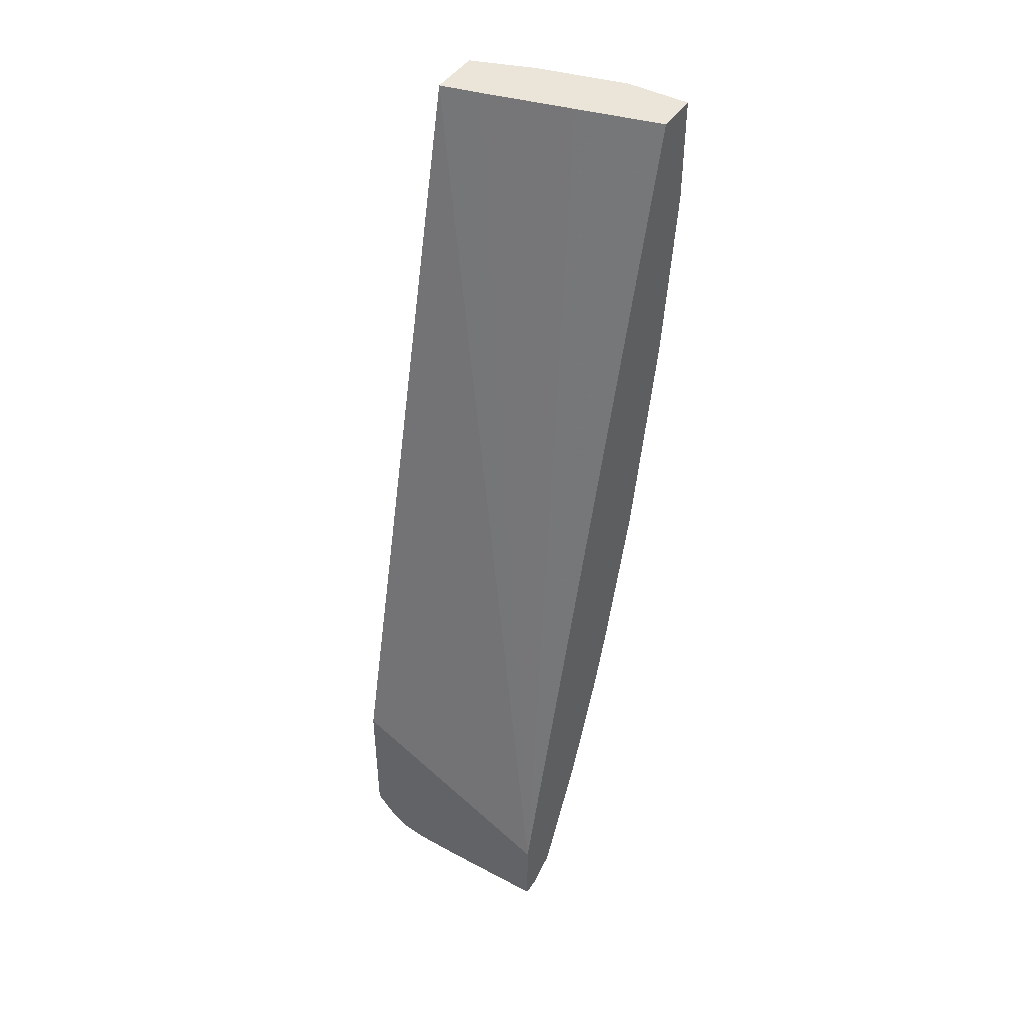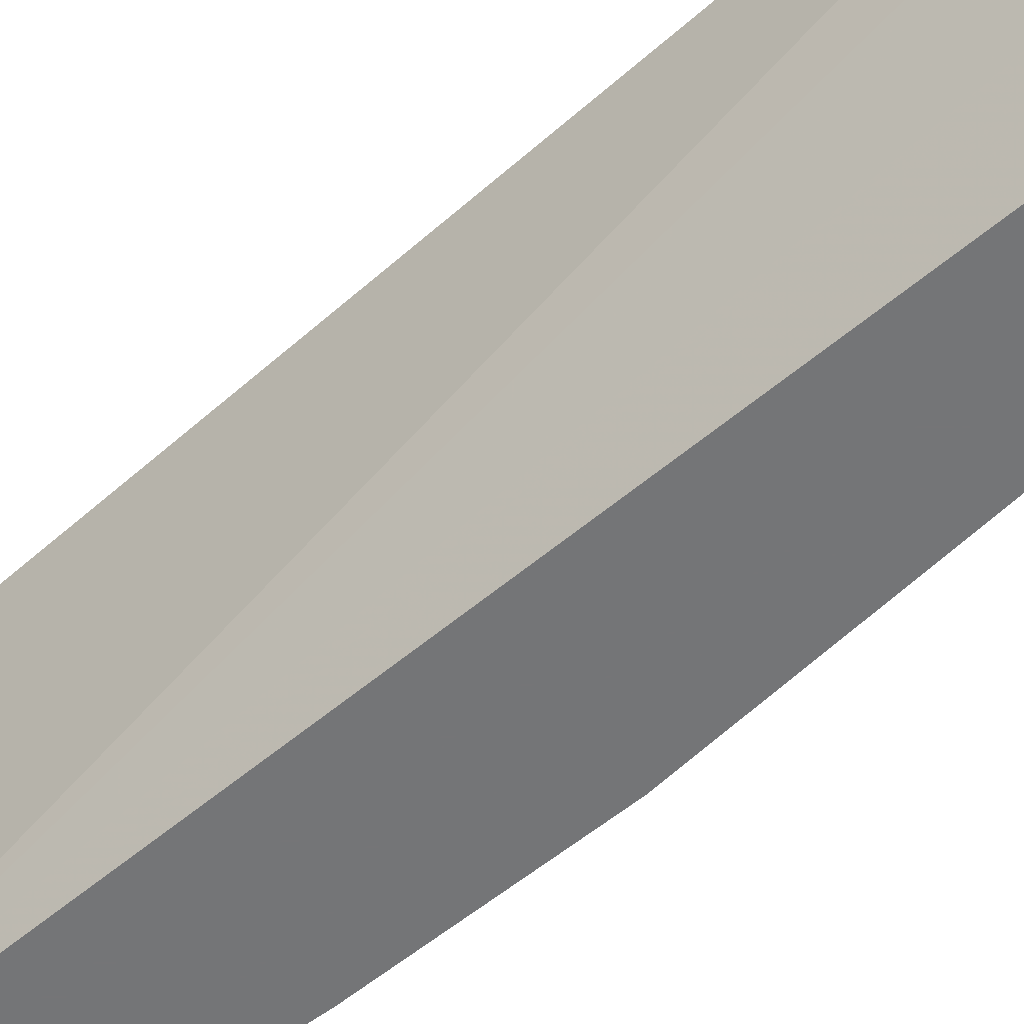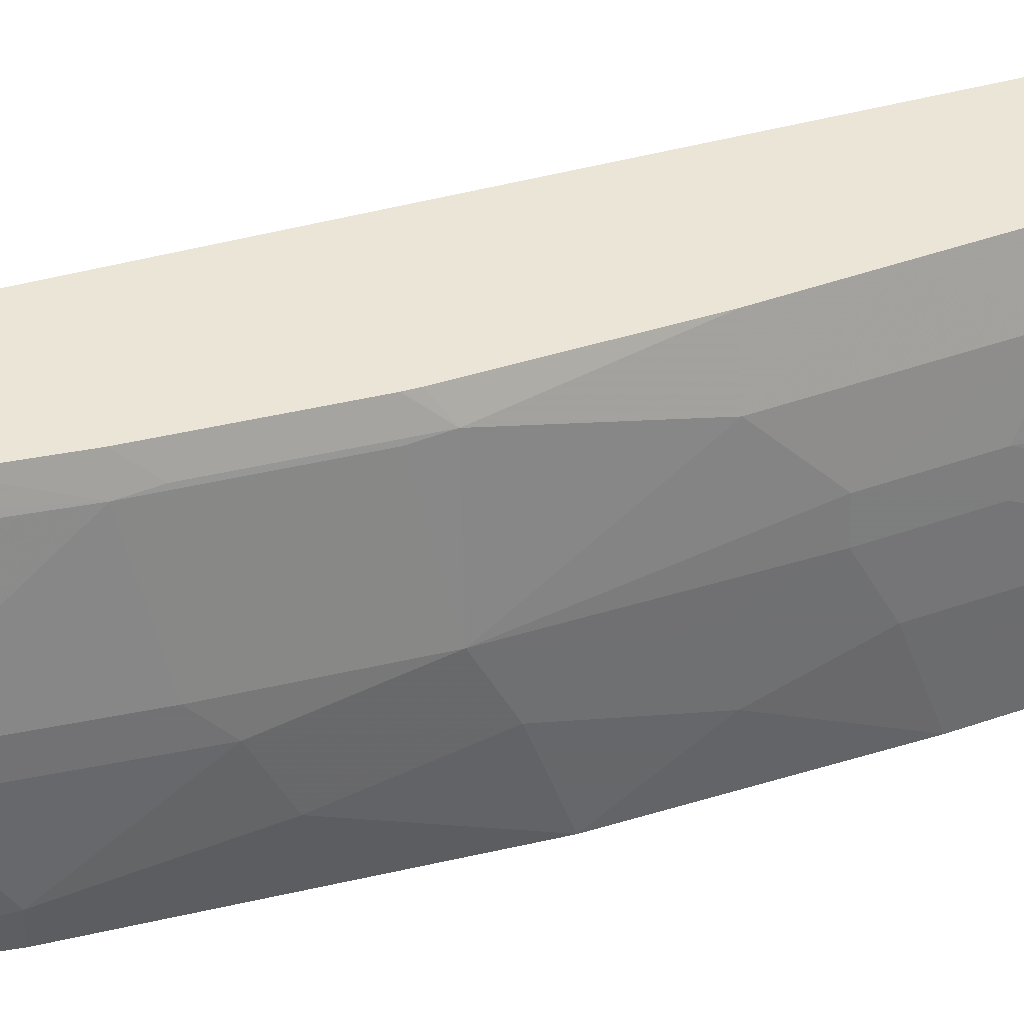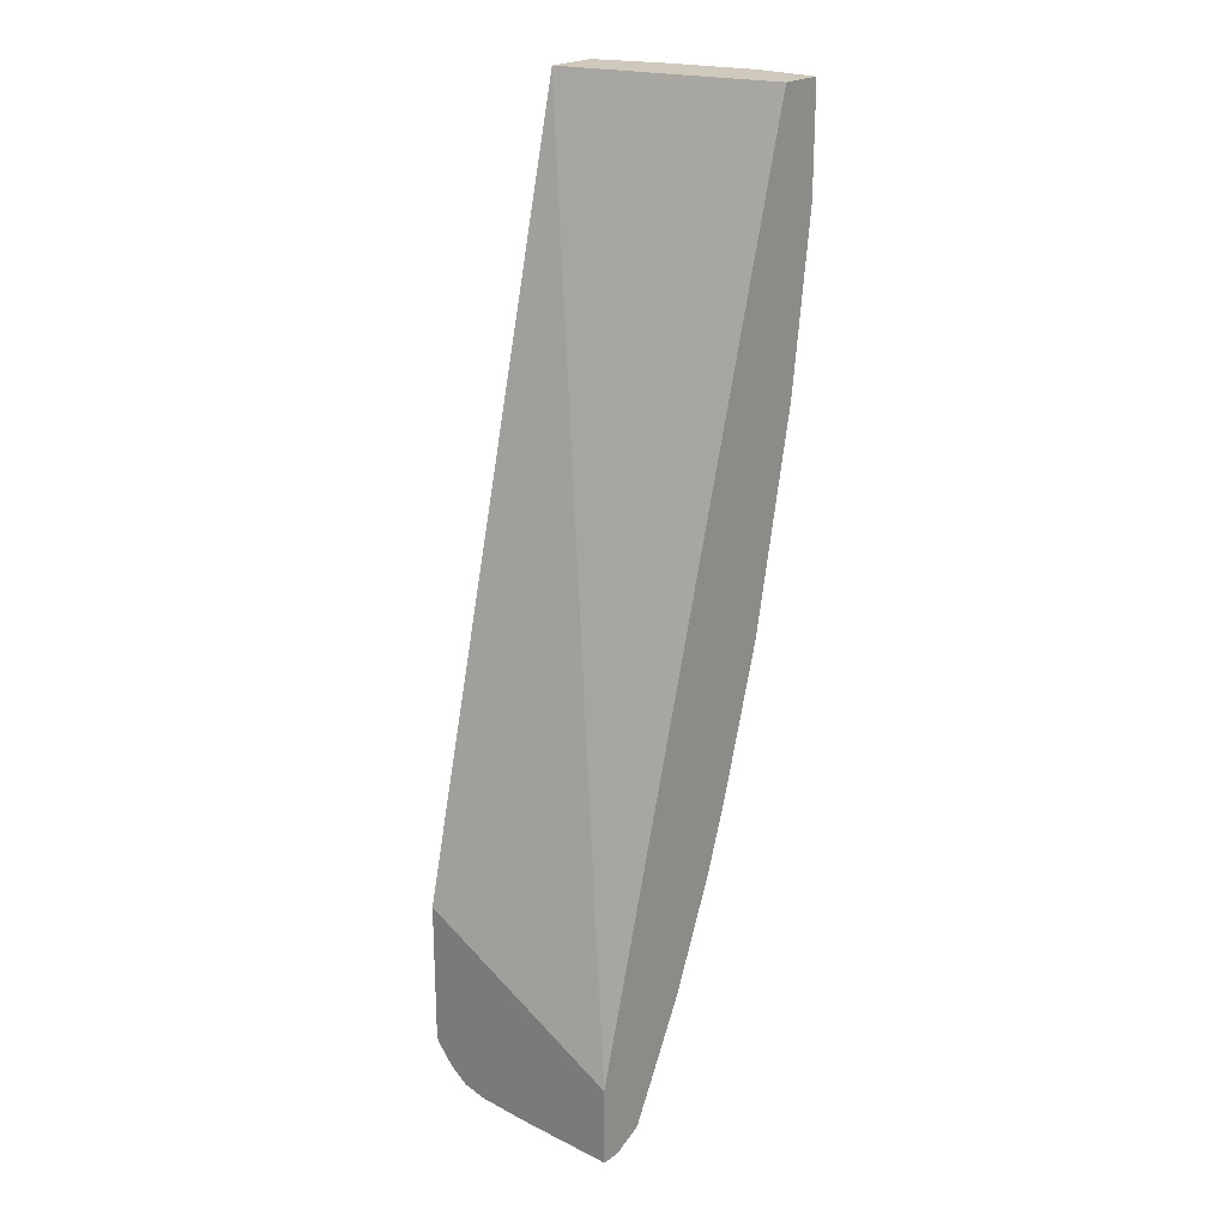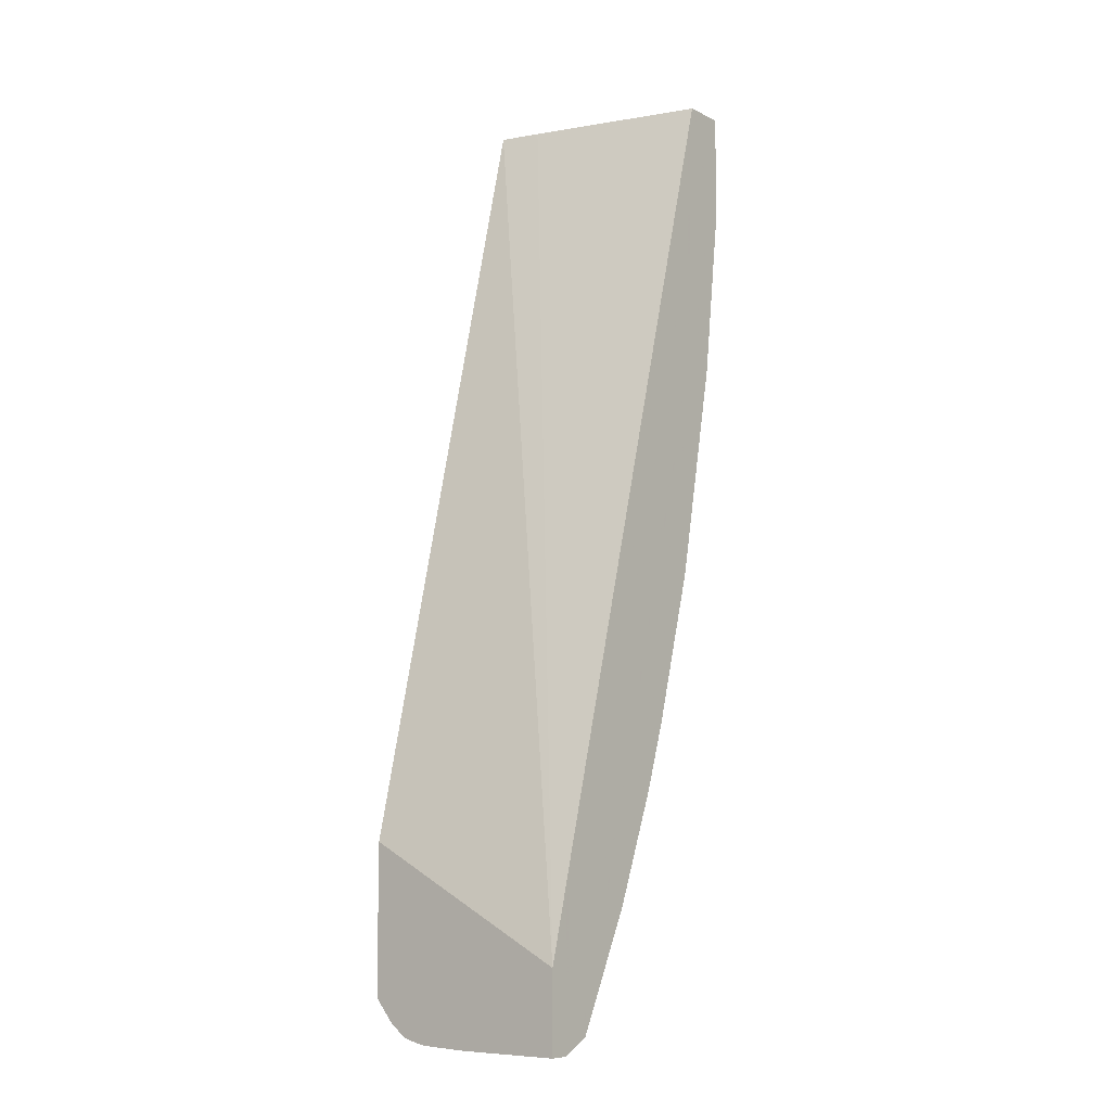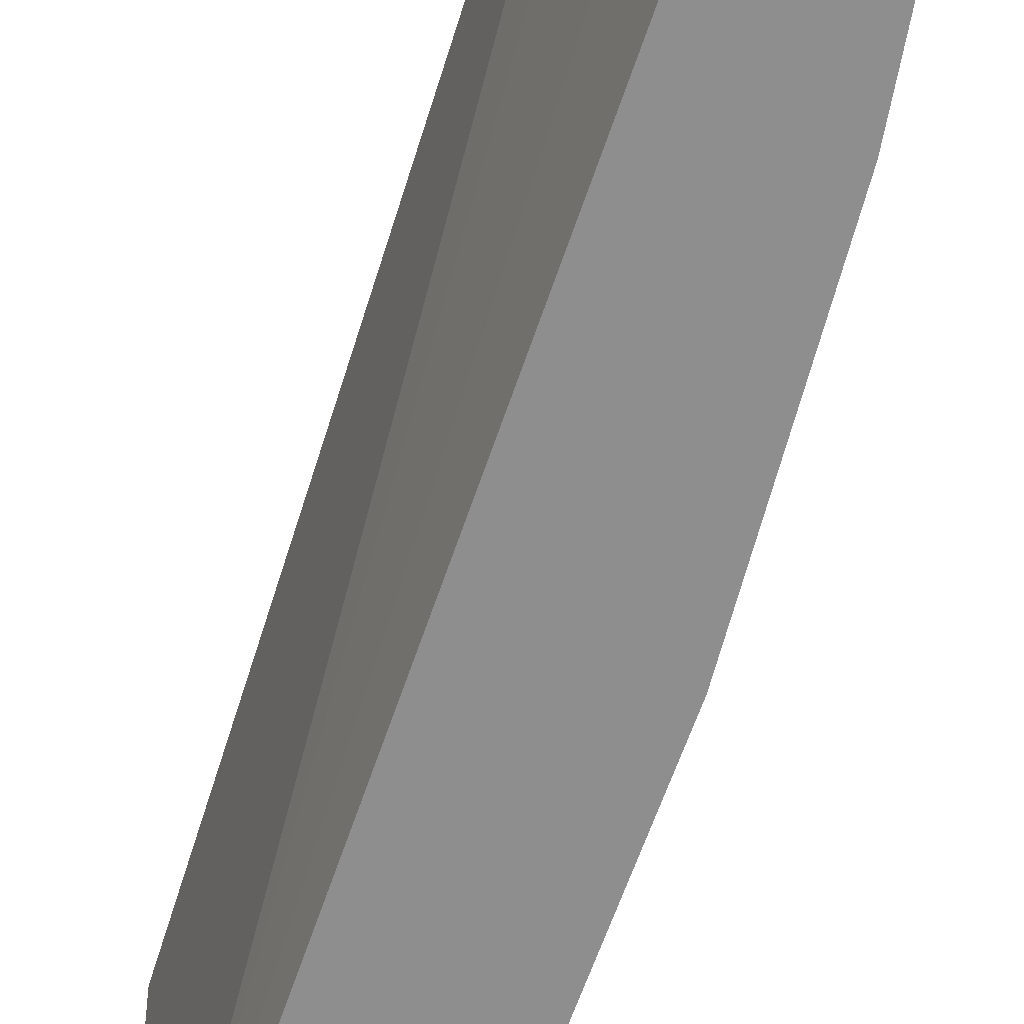
<metadata>
{"format":"obj","ext":"obj","renderer":"f3d","projection":"perspective","resolution":1024,"background":"white","views":[{"elev":44.8,"azim":121.5,"up":"+Y"},{"elev":-56.5,"azim":146.6,"up":"+Z"},{"elev":44.3,"azim":-94.1,"up":"+Z"},{"elev":22.3,"azim":130.3,"up":"+Y"},{"elev":-8.5,"azim":128.4,"up":"+Y"},{"elev":-65.0,"azim":176.3,"up":"+Z"}]}
</metadata>
<code>
v -0.5442 -0.1411 3.75e-06
v -0.524 -0.2621 0.08064
v -0.5442 -0.121 0.02017
v -0.5442 -0.121 -0.0001716
v -0.5441 -0.1411 -0.0001716
v -0.524 -0.3024 -0.0001716
v -0.524 -0.3024 0.02017
v -0.524 -0.2419 0.1008
v -0.5039 -0.383 0.08064
v -0.5442 -0.08063 0.04031
v -0.5442 -0.06054 -0.0001716
v -0.5039 -0.4031 -0.0001716
v -0.5039 -0.4031 0.04031
v -0.5039 -0.2016 0.1814
v -0.524 -0.121 0.1411
v -0.5442 -0.0427 0.05818
v -0.5039 -0.3628 0.1008
v -0.4837 -0.3427 0.1814
v -0.4837 -0.4838 0.06048
v -0.4837 -0.4636 0.1008
v -0.5442 -0.0427 -0.0001521
v -0.5082 -0.0427 -0.0001716
v -0.4837 -0.5038 -0.0001716
v -0.4837 -0.5038 3.75e-06
v -0.5039 -0.1438 0.1989
v -0.524 -0.0427 0.1411
v -0.5436 -0.0427 0.06077
v -0.4636 -0.4435 0.1814
v -0.4787 -0.3628 0.1839
v -0.475 -0.3427 0.1989
v -0.4837 -0.2849 0.1989
v -0.4636 -0.5643 0.04031
v -0.4636 -0.5442 0.08064
v -0.4585 -0.4636 0.1839
v -0.4434 -0.6046 0.1008
v -0.4384 -0.6046 0.1234
v -0.4384 -0.5844 0.1436
v -0.4384 -0.5643 0.1637
v -0.5039 -0.0427 -0.0001716
v -0.4434 -0.6449 -0.0001716
v -0.4434 -0.6449 3.75e-06
v -0.5039 -0.0427 0.1989
v -0.4548 -0.4435 0.1989
v -0.4434 -0.6248 0.06048
v -0.4528 -0.4515 0.1989
v -0.4203 -0.5643 0.1989
v -0.4031 -0.7457 0.06048
v -0.4232 -0.6651 0.1008
v -0.4182 -0.6651 0.1234
v -0.3981 -0.6852 0.1637
v -0.4002 -0.6248 0.1989
v -0.4843 -0.0427 0.07803
v -0.2853 -0.8541 -0.0001716
v -0.4232 -0.7053 -0.0001716
v -0.4232 -0.7054 3.75e-06
v -0.4548 -0.0427 0.1989
v -0.383 -0.8062 3.75e-06
v -0.3628 -0.8464 0.04031
v -0.3964 -0.7592 0.0672
v -0.3981 -0.7457 0.08315
v -0.3779 -0.786 0.1033
v -0.393 -0.6953 0.1663
v -0.38 -0.6852 0.1989
v -0.3578 -0.786 0.1637
v -0.4636 -0.0427 0.1612
v -0.2853 -0.7506 0.1989
v -0.2853 -0.9271 -0.0001716
v -0.3829 -0.8061 -0.0001716
v -0.3828 -0.8064 -0.0001716
v -0.3728 -0.8265 -0.0001716
v -0.3561 -0.8599 0.04703
v -0.3762 -0.7994 0.08734
v -0.3359 -0.9002 0.0672
v -0.3729 -0.7961 0.1058
v -0.3527 -0.7961 0.1663
v -0.3779 -0.6904 0.1989
v -0.2853 -0.8853 0.1989
v -0.2853 -0.9271 0.09765
v -0.3025 -0.9271 -0.0001716
v -0.3561 -0.8599 -0.0001716
v -0.3494 -0.8734 0.03361
v -0.3292 -0.9136 0.05375
v -0.3158 -0.9204 0.08734
v -0.3326 -0.8968 0.08567
v -0.3326 -0.8566 0.1461
v -0.3326 -0.8162 0.1864
v -0.3175 -0.8316 0.1989
v -0.2853 -0.8899 0.1968
v -0.2853 -0.9255 0.1426
v -0.3023 -0.9271 0.08064
v -0.3158 -0.9204 -0.0001716
v -0.3494 -0.8734 -0.0001716
v -0.3325 -0.9071 -0.0001716
v -0.3292 -0.9136 -0.0001716
v -0.3227 -0.9169 -0.0001716
v -0.2956 -0.9204 0.1478
v -0.3124 -0.917 0.1058
v -0.2923 -0.917 0.1663
v -0.3124 -0.8968 0.1461
v -0.3124 -0.8767 0.1663
v -0.3124 -0.8566 0.1864
v -0.2923 -0.8968 0.1864
v -0.2853 -0.9091 0.1803
v -0.2853 -0.9217 0.16
v -0.2853 -0.9205 0.1645
f 53 78 67
f 53 89 78
f 53 104 89
f 53 105 104
f 52 65 53
f 53 88 103
f 53 77 88
f 53 66 77
f 53 65 56
f 53 103 105
f 53 56 66
f 61 72 74
f 54 57 55
f 57 68 69
f 57 69 70
f 57 70 71
f 57 71 58
f 59 72 61
f 59 61 60
f 59 71 73
f 59 73 72
f 50 75 62
f 54 68 57
f 50 64 75
f 36 48 49
f 50 63 51
f 61 74 64
f 35 48 36
f 36 49 50
f 36 50 37
f 37 50 38
f 38 50 51
f 38 51 46
f 39 52 53
f 40 54 55
f 40 55 41
f 50 61 64
f 41 55 44
f 47 57 58
f 47 58 71
f 47 71 59
f 47 59 60
f 47 60 49
f 47 49 48
f 47 55 57
f 49 60 61
f 49 61 50
f 50 62 63
f 44 55 47
f 62 75 63
f 98 102 101
f 64 74 75
f 83 96 98
f 83 98 97
f 83 97 84
f 84 97 98
f 84 98 99
f 84 99 85
f 85 99 98
f 85 98 100
f 85 100 101
f 85 101 86
f 83 90 96
f 86 101 87
f 87 102 88
f 88 102 103
f 89 104 96
f 89 96 90
f 96 104 98
f 98 104 105
f 98 105 103
f 98 103 102
f 98 101 100
f 35 47 48
f 87 101 102
f 83 95 91
f 82 95 83
f 82 94 95
f 67 78 90
f 67 90 79
f 70 80 71
f 71 80 92
f 71 92 81
f 71 81 73
f 72 73 84
f 72 84 74
f 73 81 82
f 73 82 83
f 73 83 84
f 74 84 85
f 74 85 75
f 75 85 86
f 75 86 76
f 76 86 87
f 77 87 88
f 78 89 90
f 79 90 83
f 79 83 91
f 81 92 93
f 81 93 82
f 82 93 94
f 63 75 76
f 35 44 47
f 4 92 80
f 34 38 46
f 4 70 69
f 4 69 68
f 4 68 54
f 4 54 40
f 4 40 23
f 4 23 12
f 4 12 6
f 4 6 5
f 6 12 13
f 6 13 7
f 4 80 70
f 7 13 9
f 8 15 16
f 8 16 10
f 8 17 18
f 8 18 14
f 9 13 19
f 9 19 20
f 9 20 17
f 11 21 22
f 12 23 24
f 12 24 13
f 8 14 15
f 13 24 19
f 34 46 45
f 4 94 93
f 1 2 3
f 1 3 10
f 1 10 16
f 1 16 21
f 1 21 11
f 1 11 4
f 1 4 5
f 1 5 6
f 1 6 7
f 1 7 2
f 4 93 92
f 2 8 3
f 2 9 17
f 3 8 10
f 4 11 22
f 4 22 39
f 4 39 53
f 4 53 67
f 4 67 79
f 4 79 91
f 4 91 95
f 4 95 94
f 2 7 9
f 14 25 15
f 2 17 8
f 15 26 27
f 20 38 34
f 23 40 41
f 23 41 24
f 24 41 32
f 25 31 30
f 25 30 43
f 25 43 45
f 25 45 46
f 25 46 51
f 25 51 63
f 20 37 38
f 25 63 76
f 25 87 77
f 25 77 66
f 25 56 42
f 29 34 30
f 30 34 43
f 32 41 44
f 32 44 33
f 33 44 35
f 34 45 43
f 14 18 25
f 25 76 87
f 20 36 37
f 25 66 56
f 20 33 35
f 15 27 16
f 20 35 36
f 15 25 42
f 15 42 26
f 16 27 26
f 16 42 56
f 16 56 65
f 16 65 52
f 16 52 39
f 16 39 22
f 16 22 21
f 16 26 42
f 17 28 18
f 17 20 28
f 19 32 33
f 19 24 32
f 19 33 20
f 20 34 28
f 18 31 25
f 18 29 30
f 18 34 29
f 18 28 34
f 18 30 31

</code>
